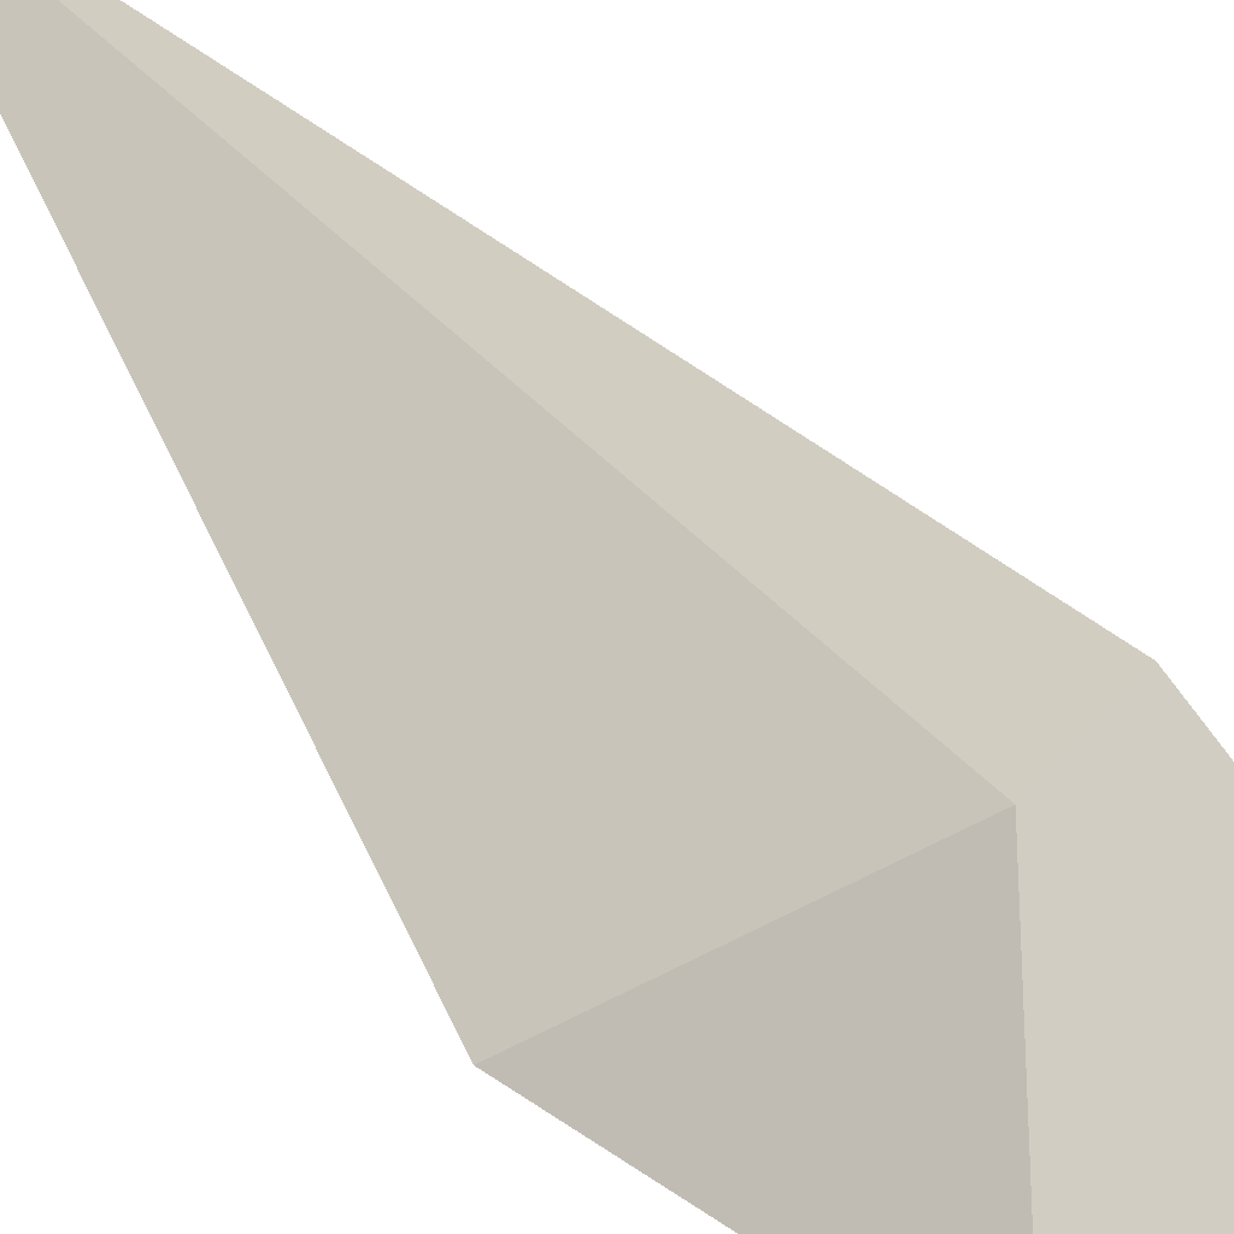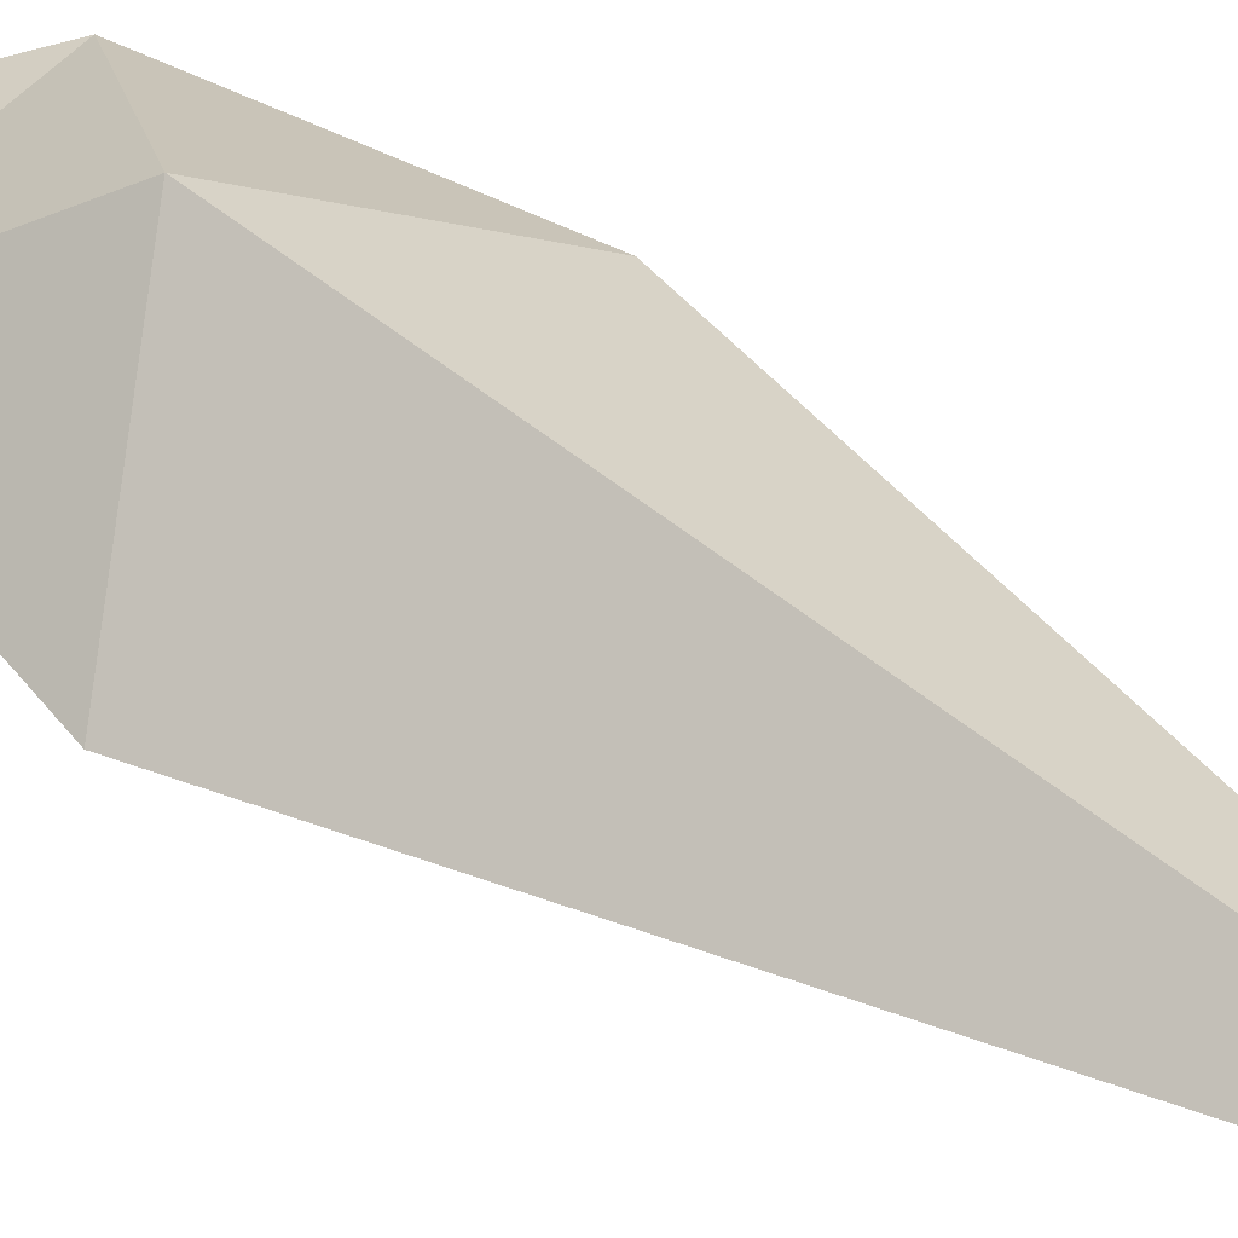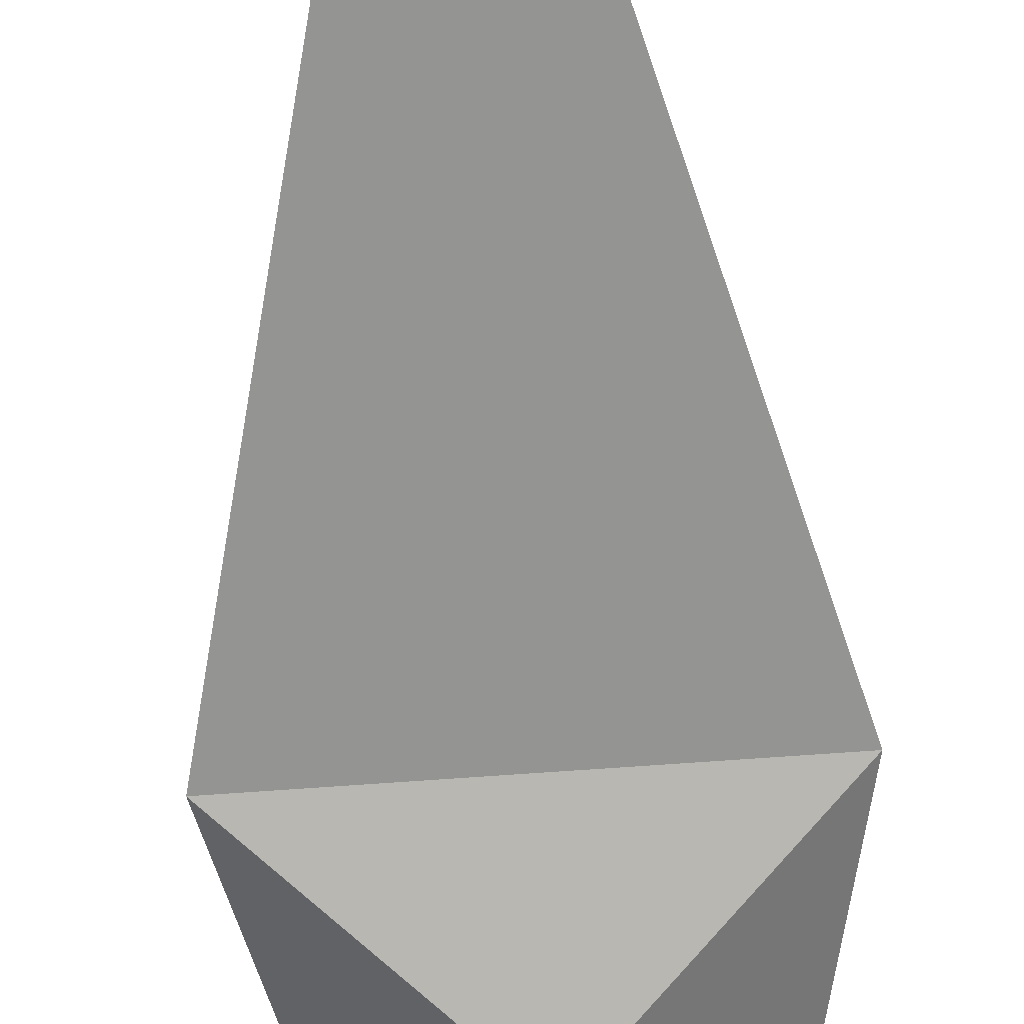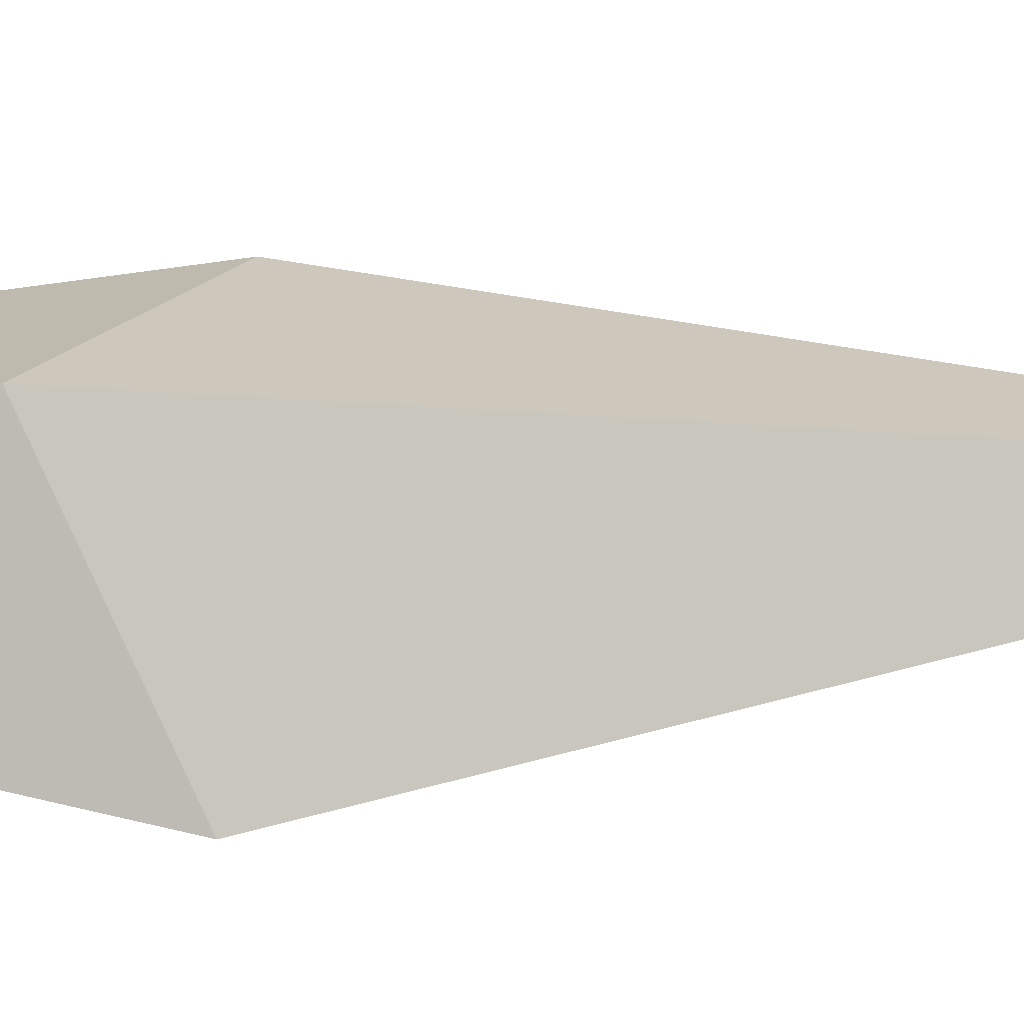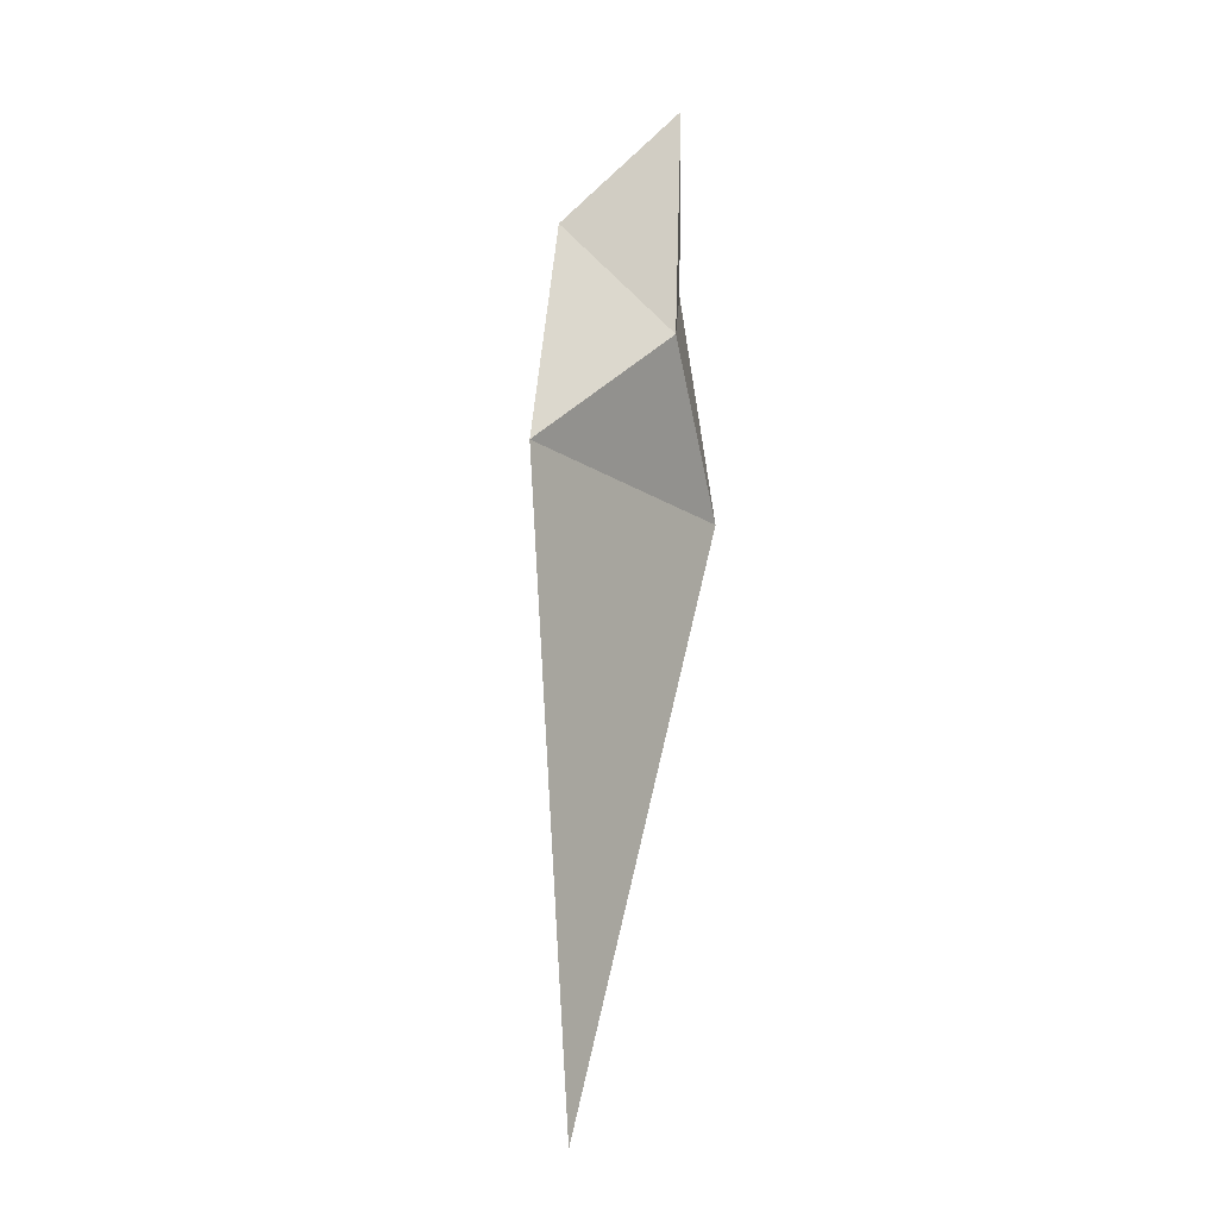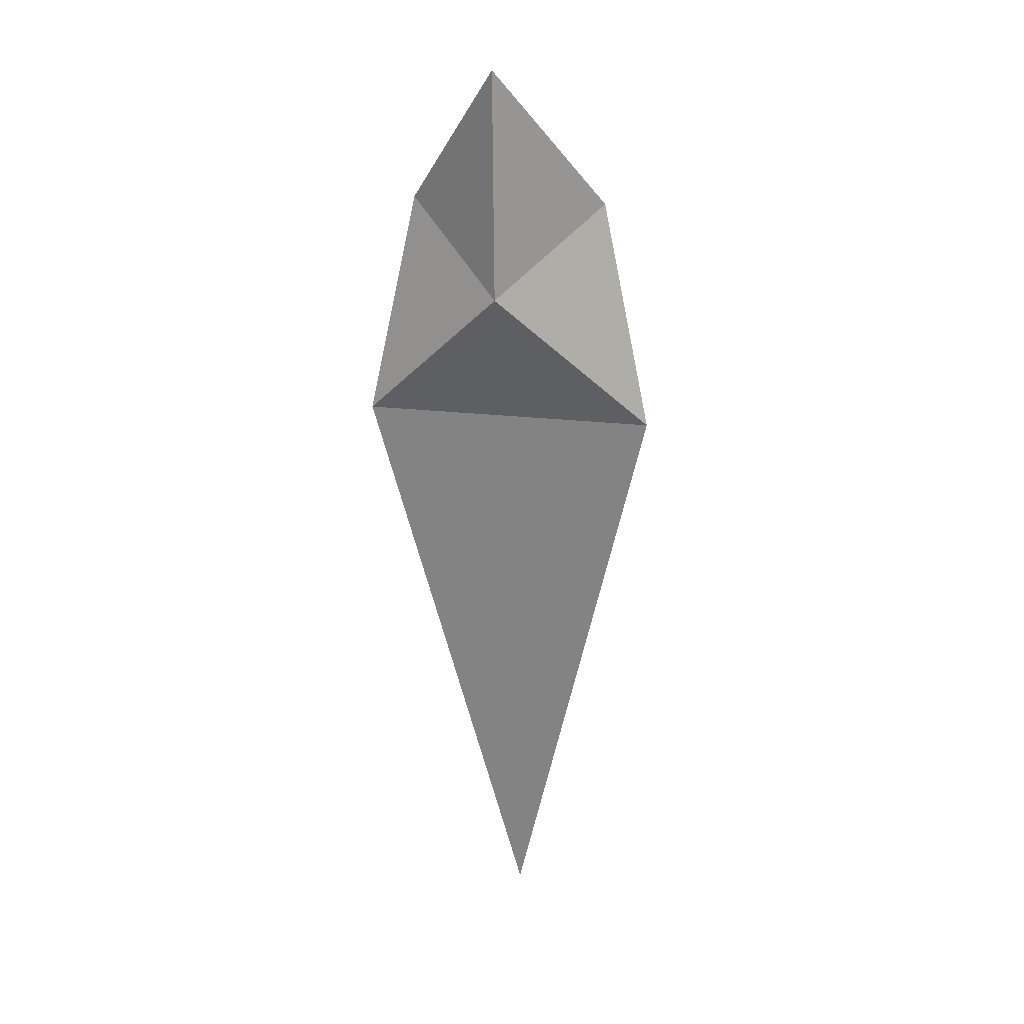
<metadata>
{"format":"obj","ext":"obj","renderer":"f3d","projection":"perspective","resolution":1024,"background":"white","views":[{"elev":46.2,"azim":142.3,"up":"+Z"},{"elev":51.5,"azim":-50.2,"up":"+Z"},{"elev":-60.8,"azim":4.5,"up":"+Z"},{"elev":55.4,"azim":-88.6,"up":"+Z"},{"elev":-15.7,"azim":125.6,"up":"+Y"},{"elev":20.0,"azim":-166.8,"up":"+Y"}]}
</metadata>
<code>
o Cube
v 0 1.611 -0.5697
v 0 0.1491 -0.5176
v 0.6421 0.731 -0.1204
v 0.9594 -0.731 -0.1657
v -0.6421 0.731 -0.1204
v -0.9594 -0.731 -0.1657
v 0 -0.1491 0.5176
v 0 -4.566 0.2505
f 5 3 1
f 4 7 8
f 7 6 8
f 6 4 8
f 2 3 4
f 5 2 6
f 5 7 3
f 4 3 7
f 7 5 6
f 6 2 4
f 2 1 3
f 5 1 2

</code>
